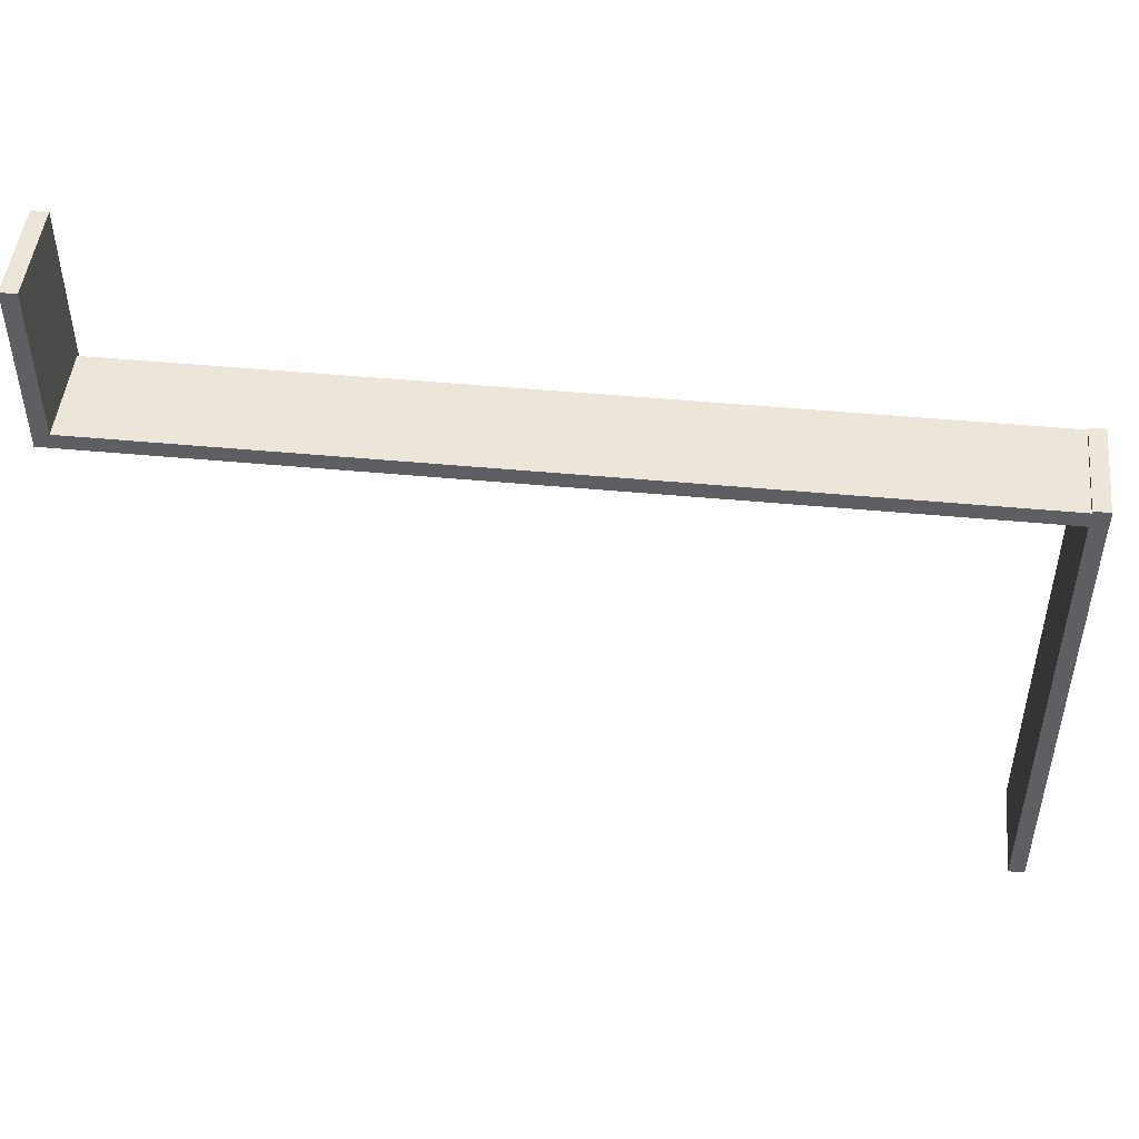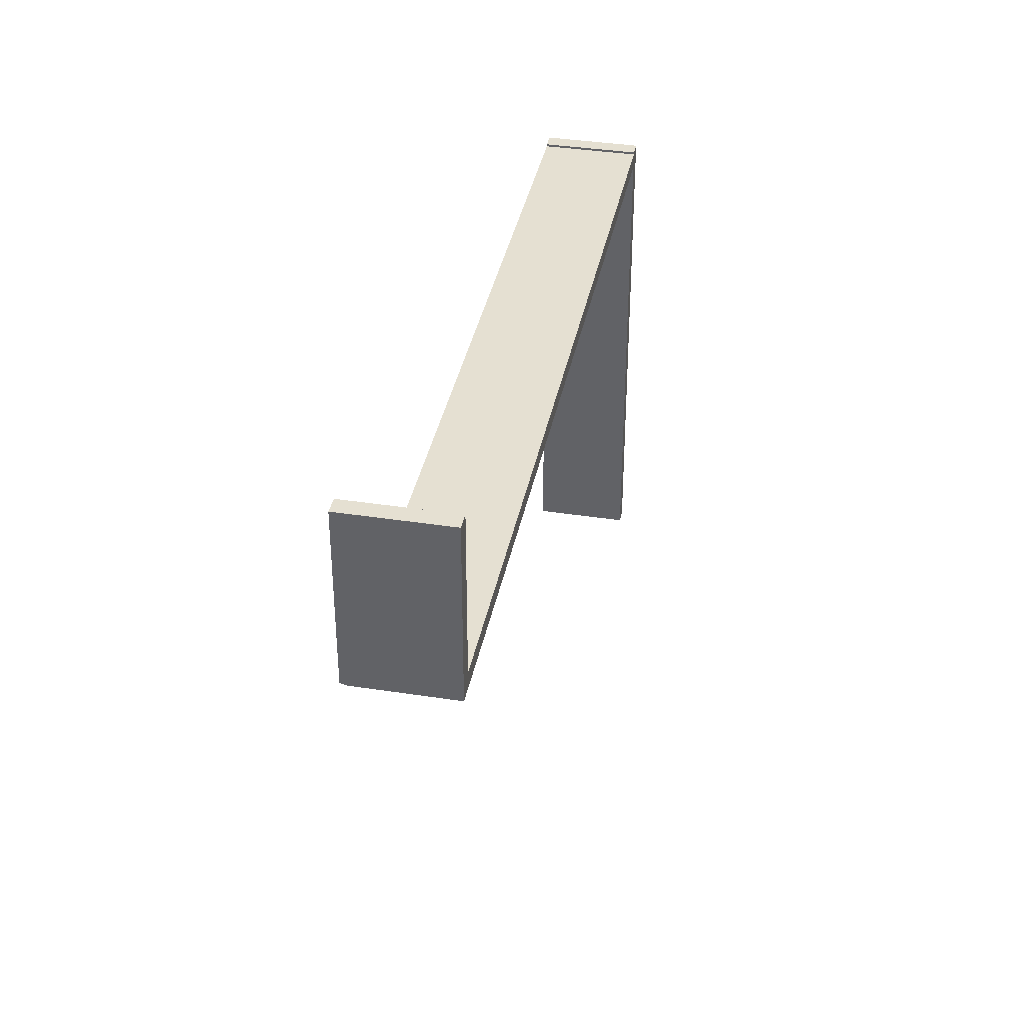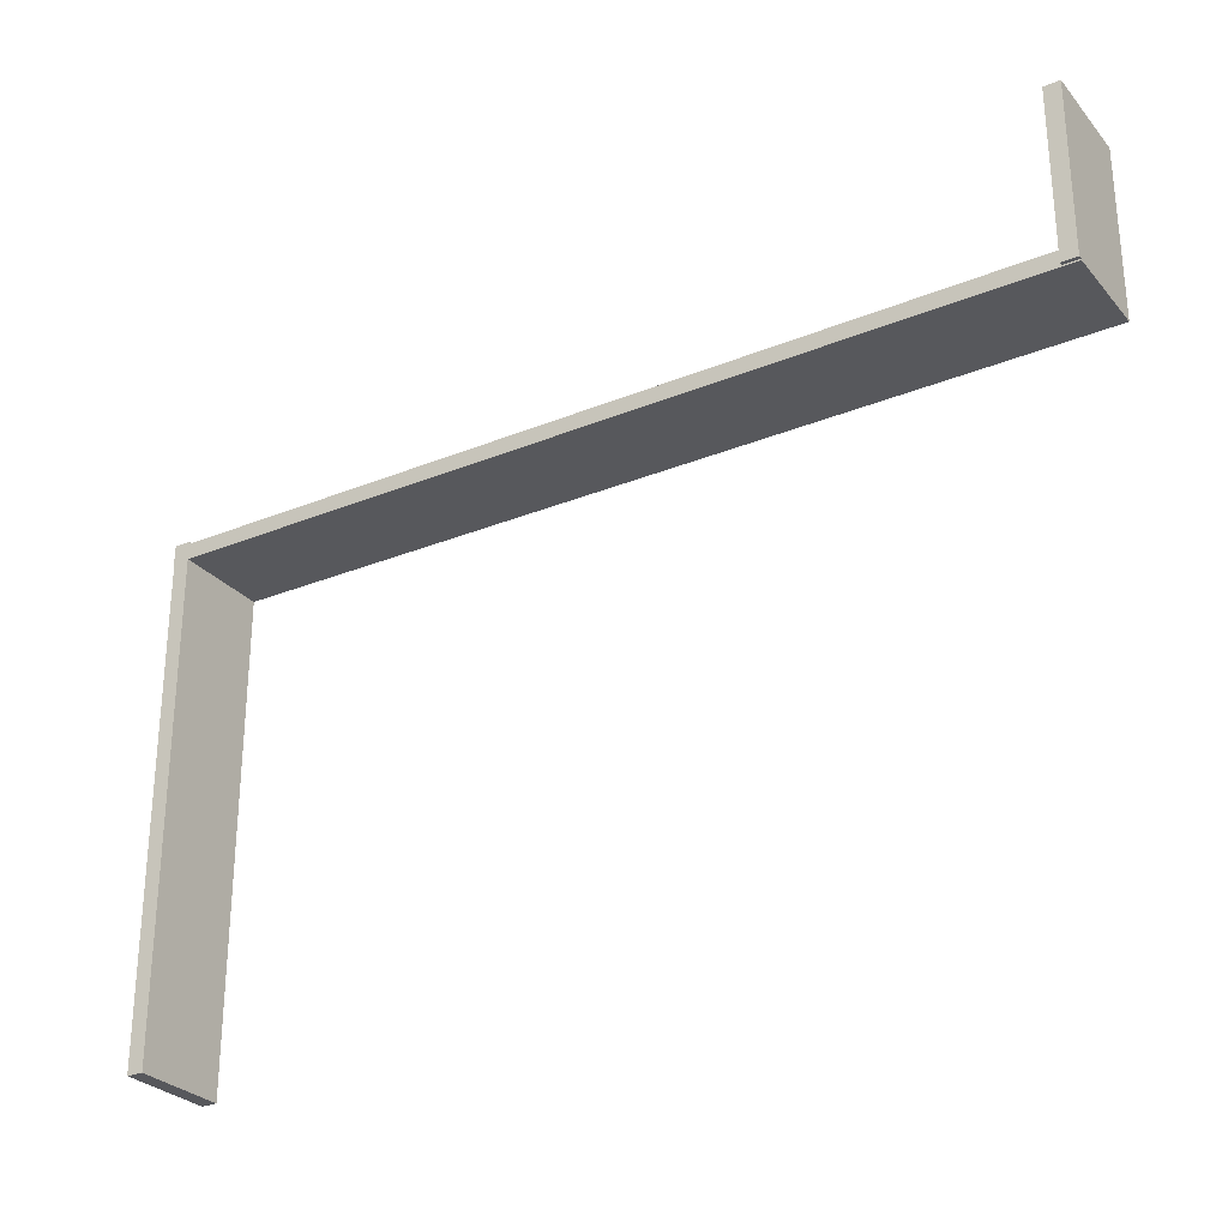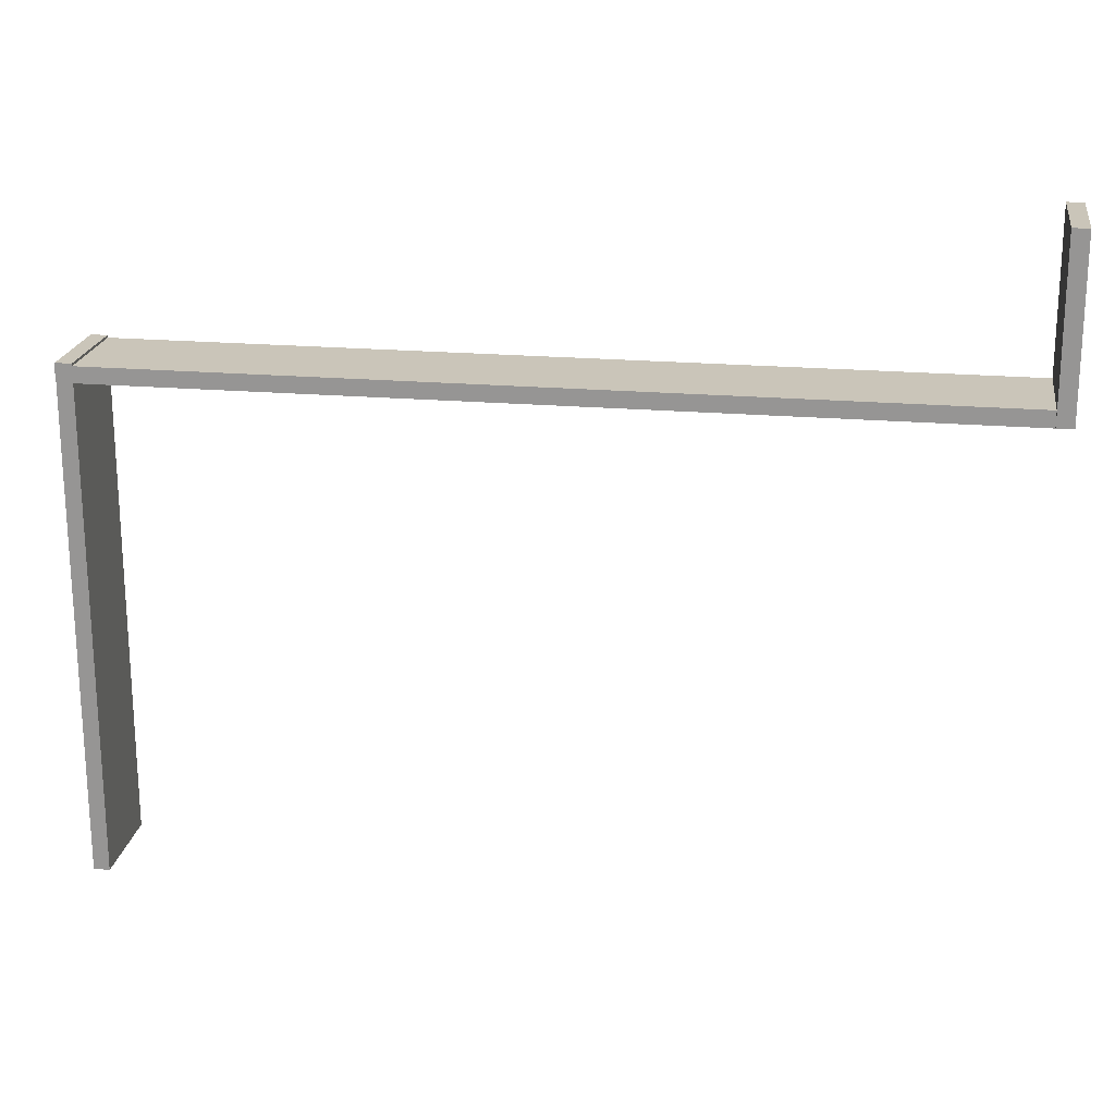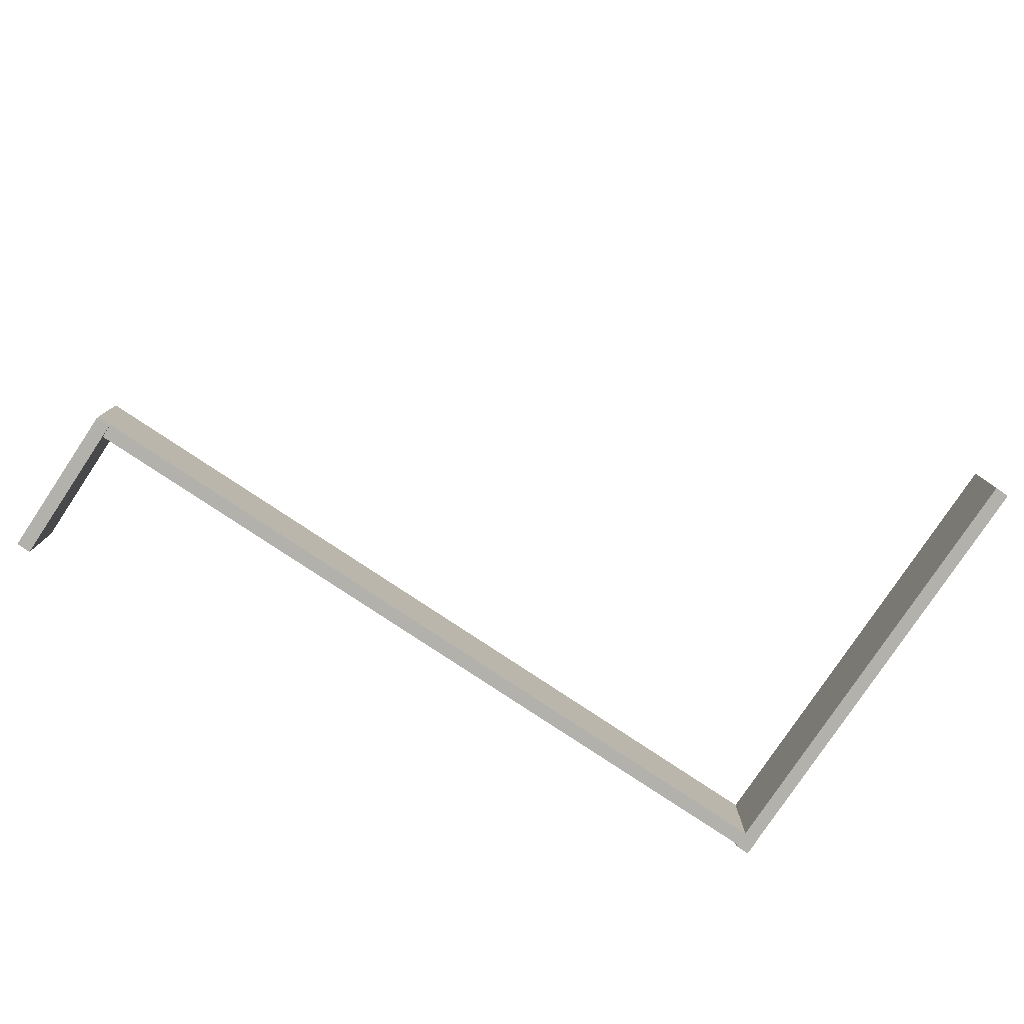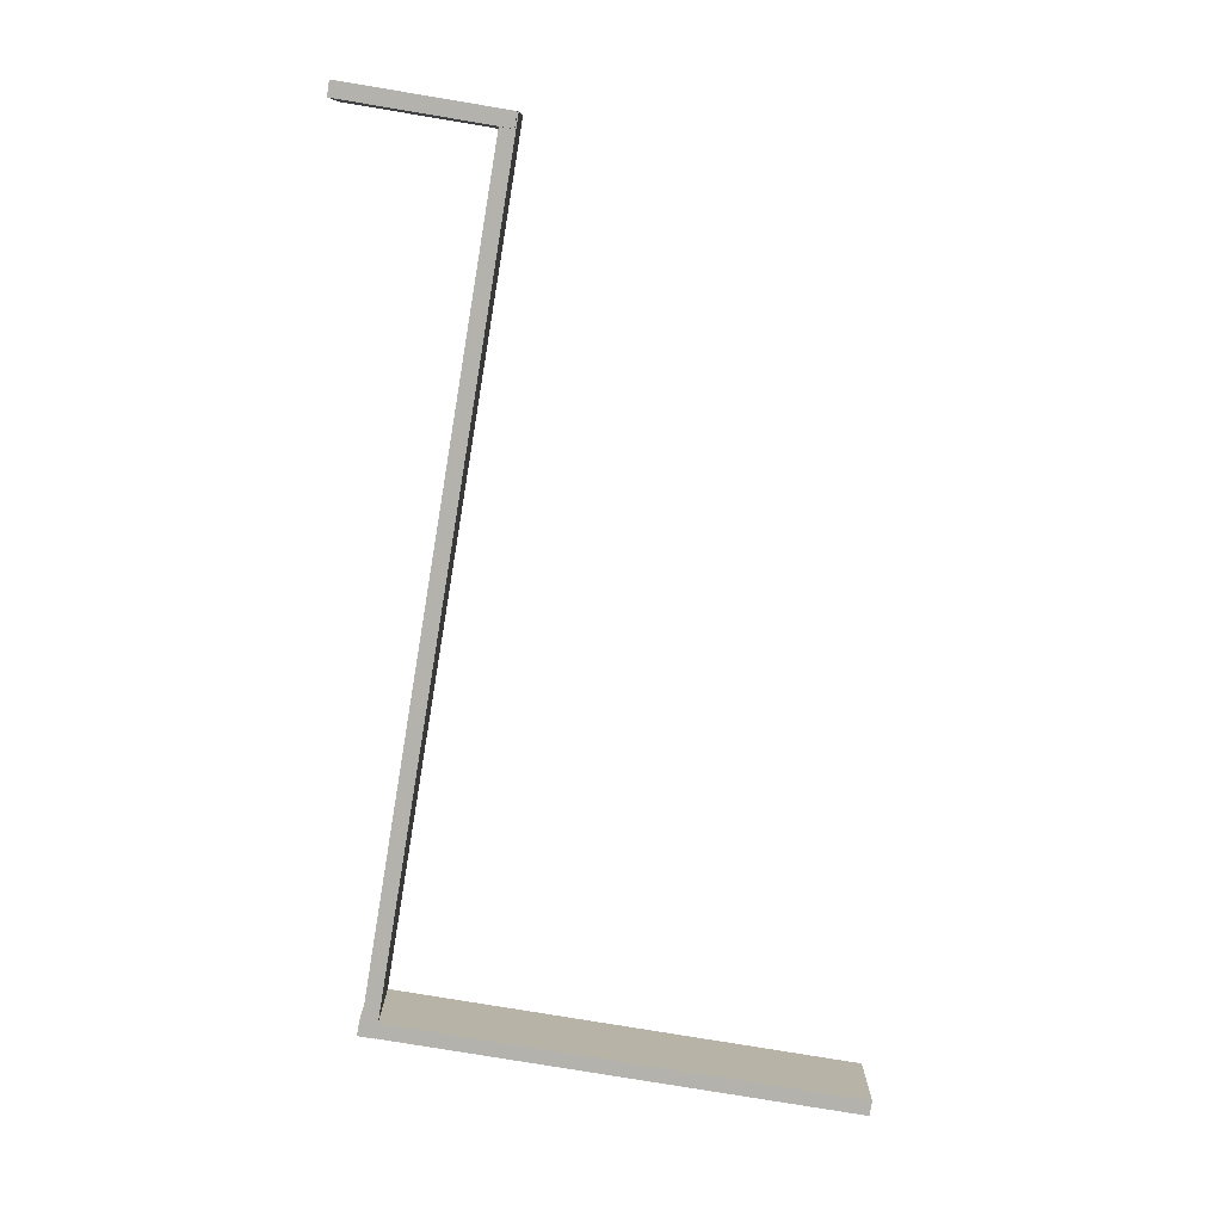
<metadata>
{"format":"obj","ext":"obj","renderer":"f3d","projection":"perspective","resolution":1024,"background":"white","views":[{"elev":48.2,"azim":-174.0,"up":"+Z"},{"elev":37.6,"azim":101.2,"up":"+Z"},{"elev":-28.4,"azim":31.7,"up":"+Z"},{"elev":20.7,"azim":8.9,"up":"+Z"},{"elev":-79.1,"azim":146.3,"up":"+Y"},{"elev":-79.6,"azim":80.6,"up":"+Y"}]}
</metadata>
<code>
g default
v 30.54 -0.3861 -18.12
v 33.1 -0.3861 -18.12
v 30.54 15.72 -18.12
v 33.1 15.72 -18.12
v 30.54 15.72 -45.54
v 33.1 15.72 -45.54
v 30.54 -0.3861 -45.54
v 33.1 -0.3861 -45.54
v 33.1 0.2655 -43.18
v 33.1 0.2655 -45.74
v 33.1 15.72 -43.18
v 33.1 15.72 -45.74
v -110.2 15.72 -43.18
v -110.2 15.72 -45.74
v -110.2 0.2655 -43.18
v -110.2 0.2655 -45.74
v -110.2 0.2655 -42.8
v -107.6 0.2655 -42.8
v -110.2 15.72 -42.8
v -107.6 15.72 -42.8
v -110.2 15.72 -124.1
v -107.6 15.72 -124.1
v -110.2 0.2655 -124.1
v -107.6 0.2655 -124.1
g RoadBlock_Wall1
f 1 2 4 3
f 3 4 6 5
f 5 6 8 7
f 7 8 2 1
f 2 8 6 4
f 7 1 3 5
f 9 10 12 11
f 11 12 14 13
f 13 14 16 15
f 15 16 10 9
f 10 16 14 12
f 15 9 11 13
f 17 18 20 19
f 19 20 22 21
f 21 22 24 23
f 23 24 18 17
f 18 24 22 20
f 23 17 19 21

</code>
